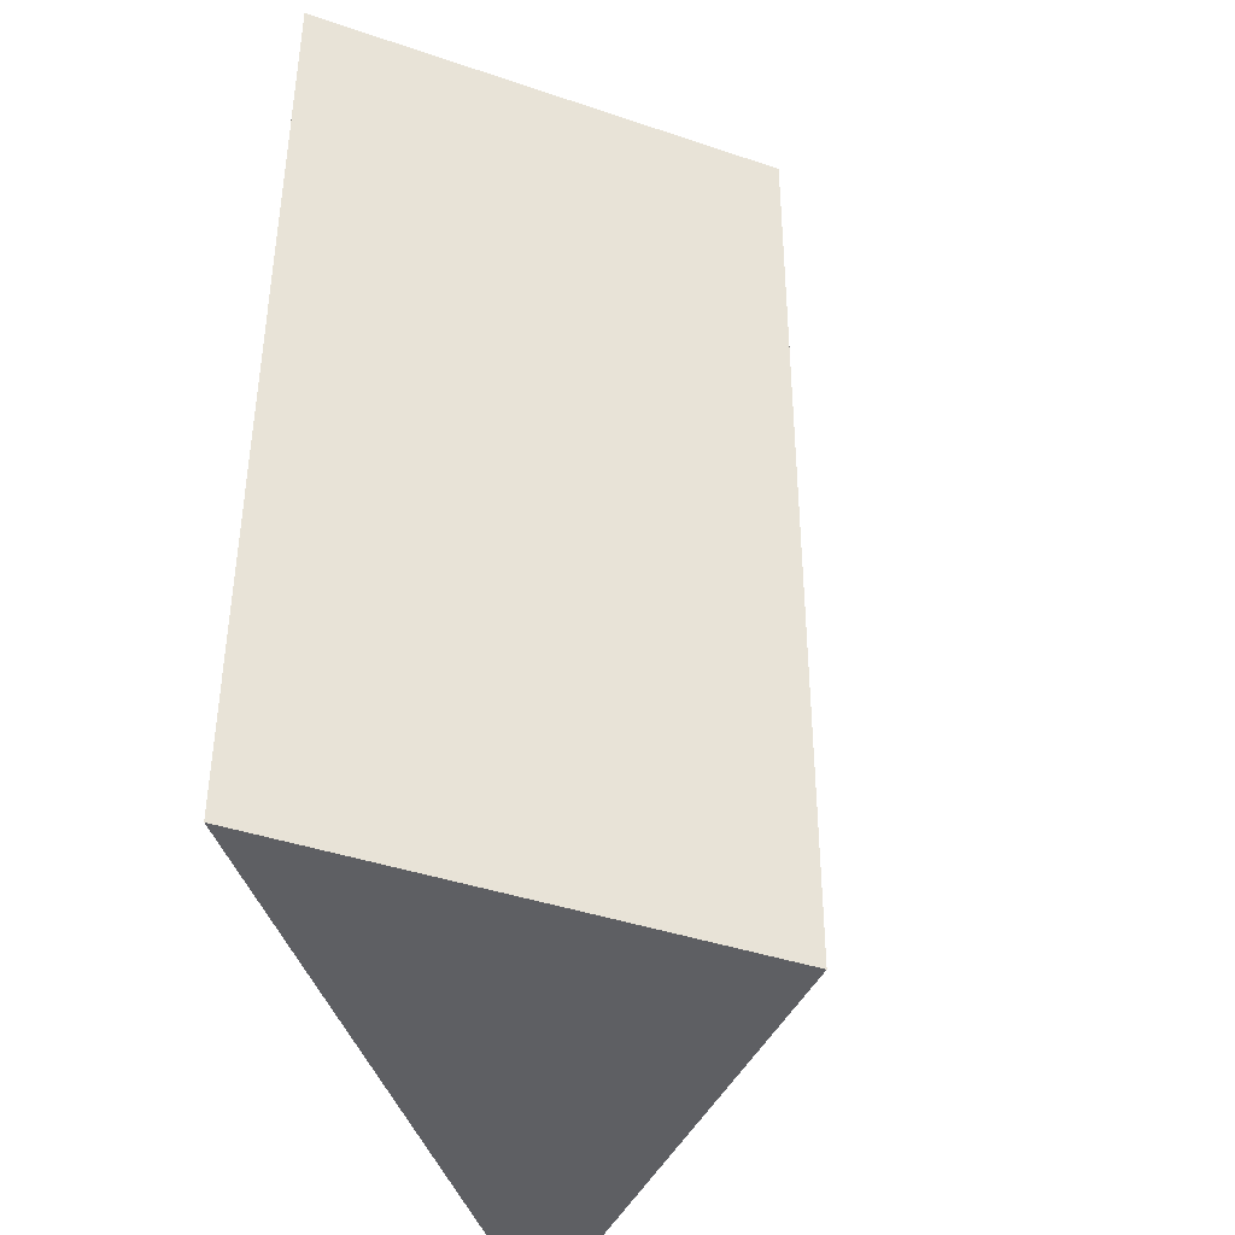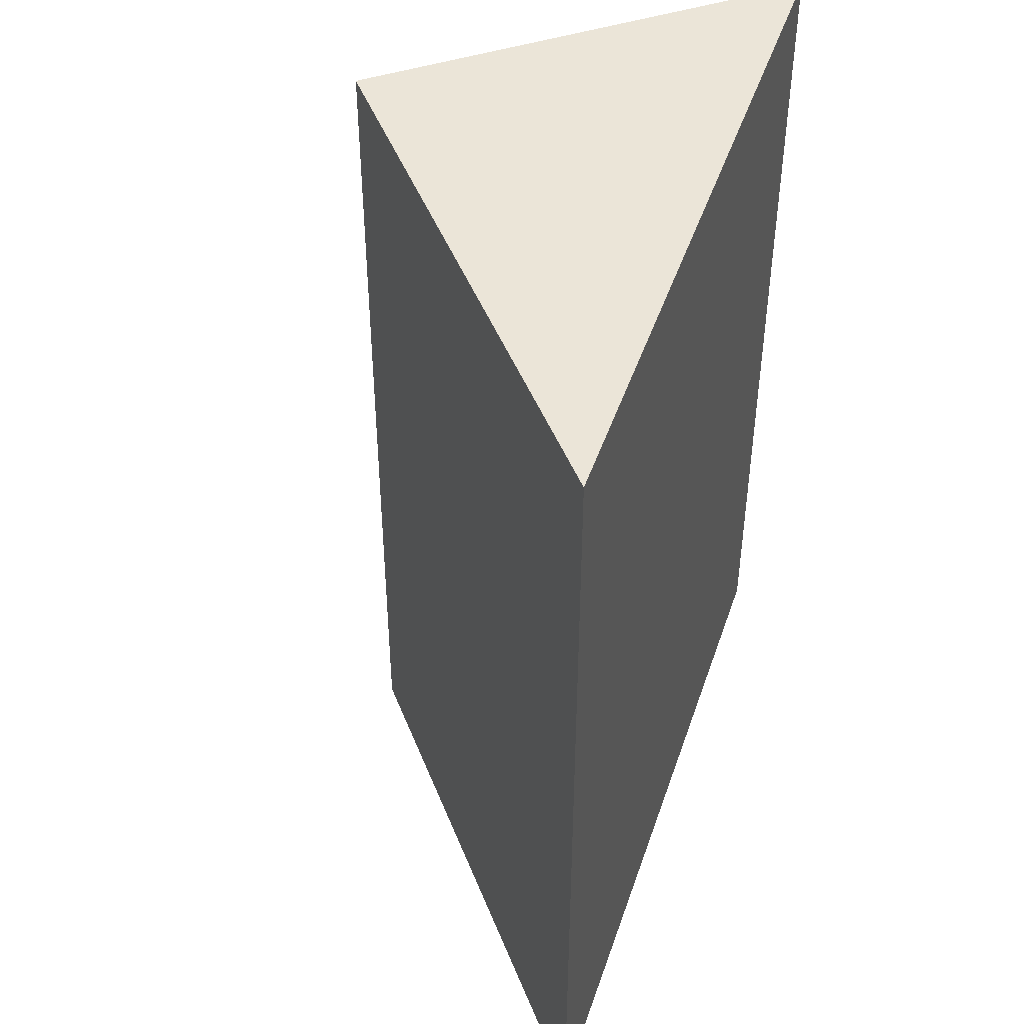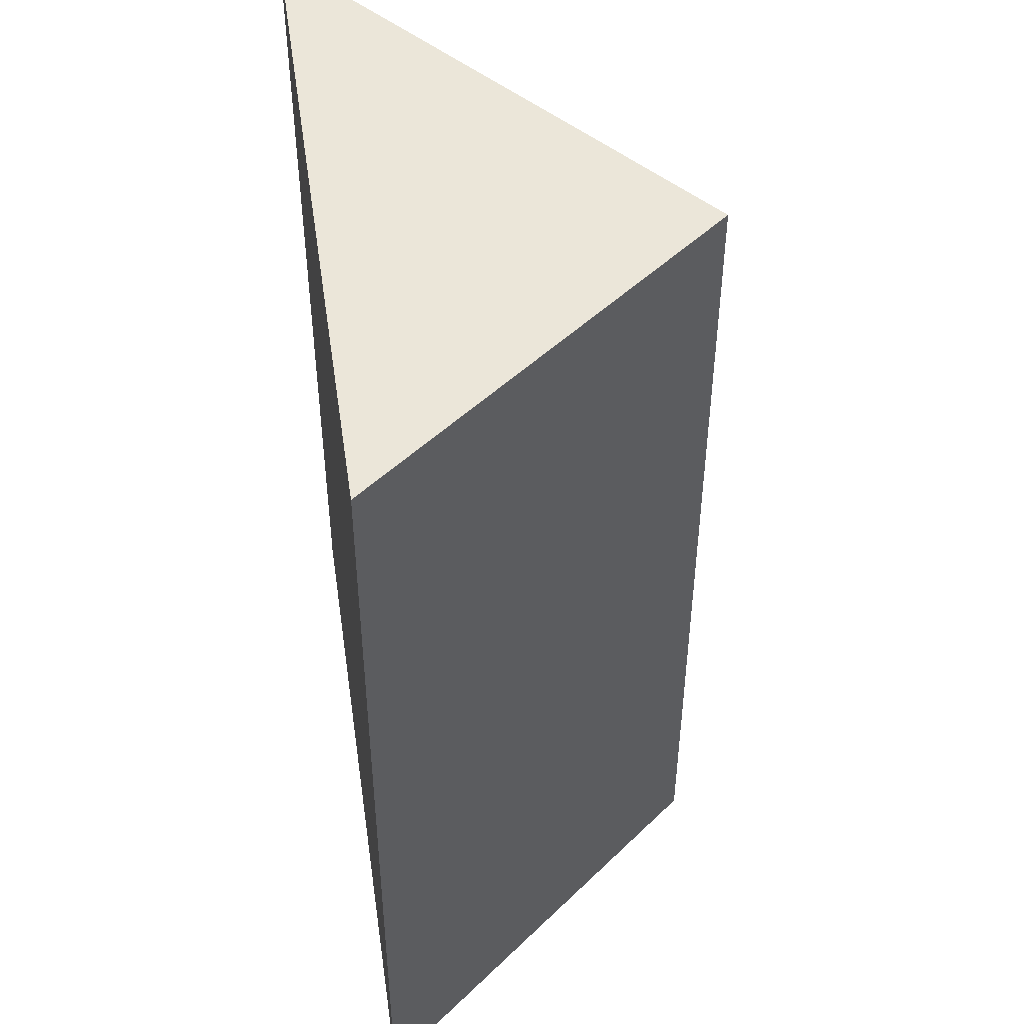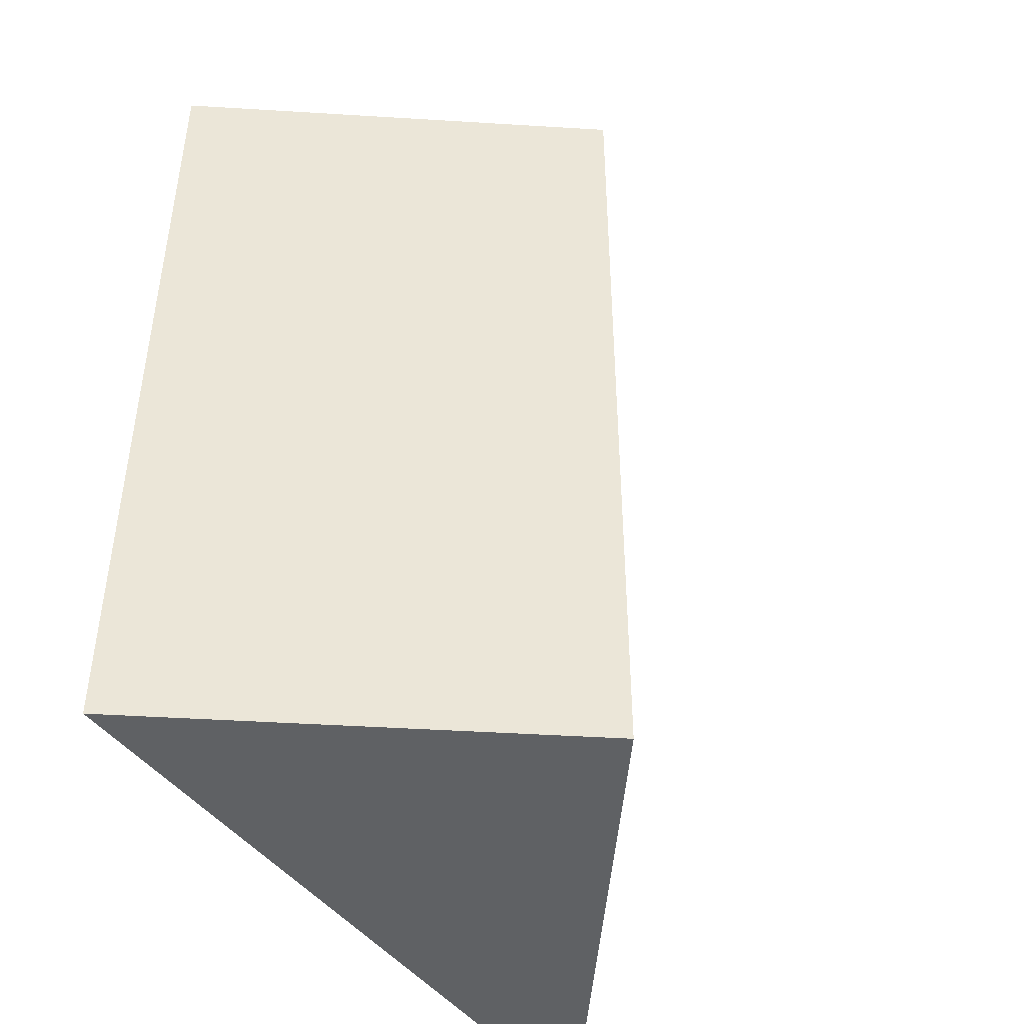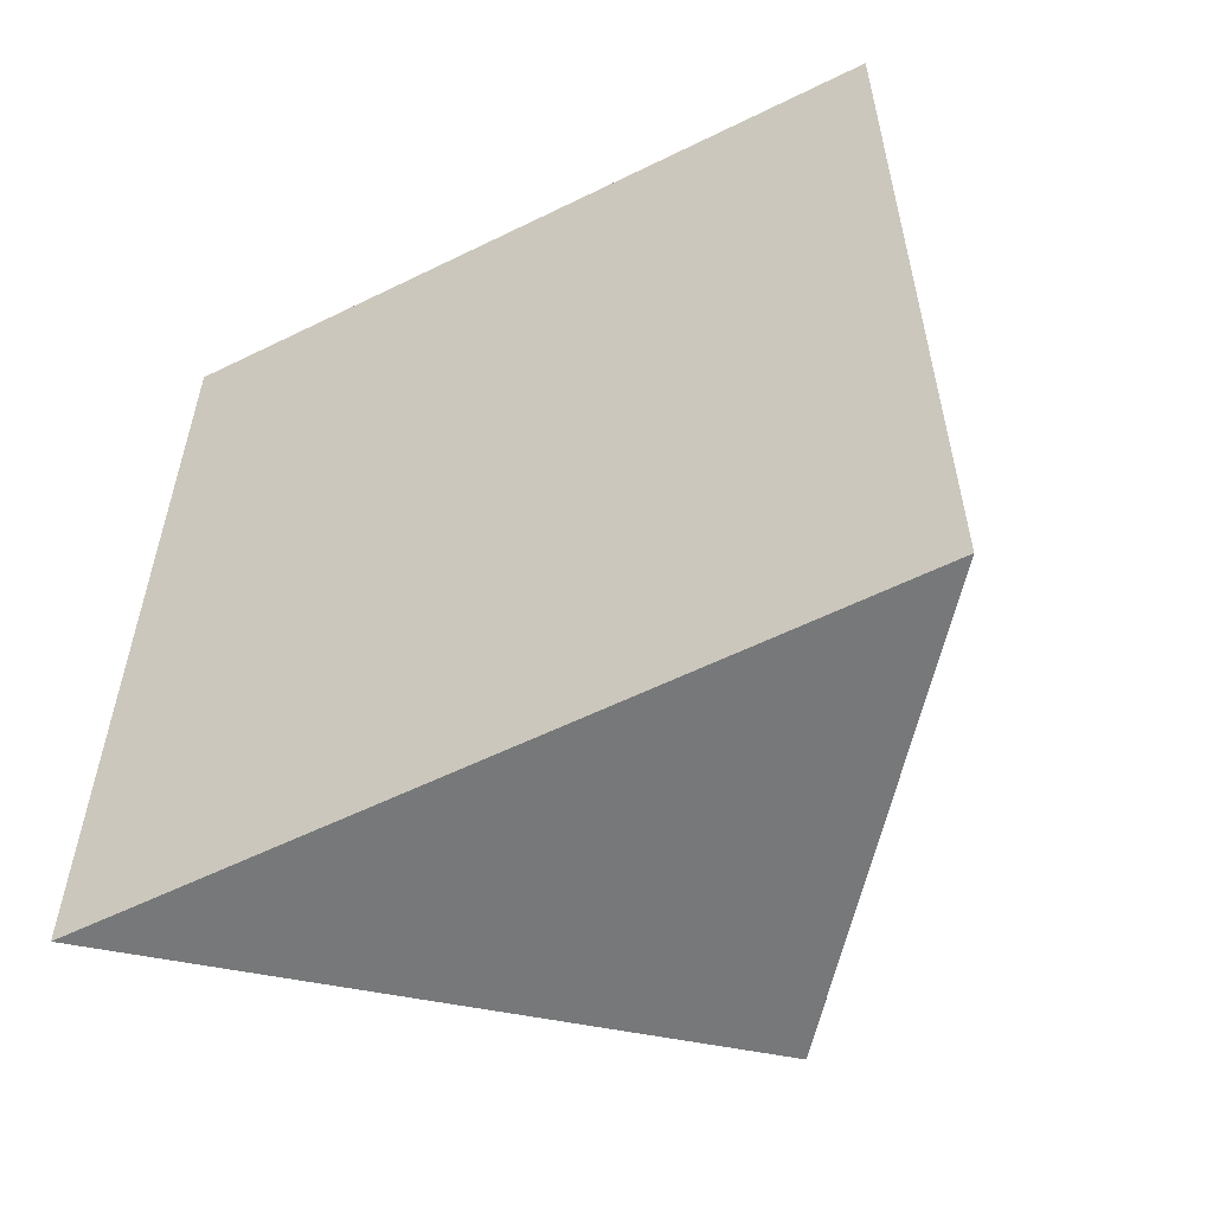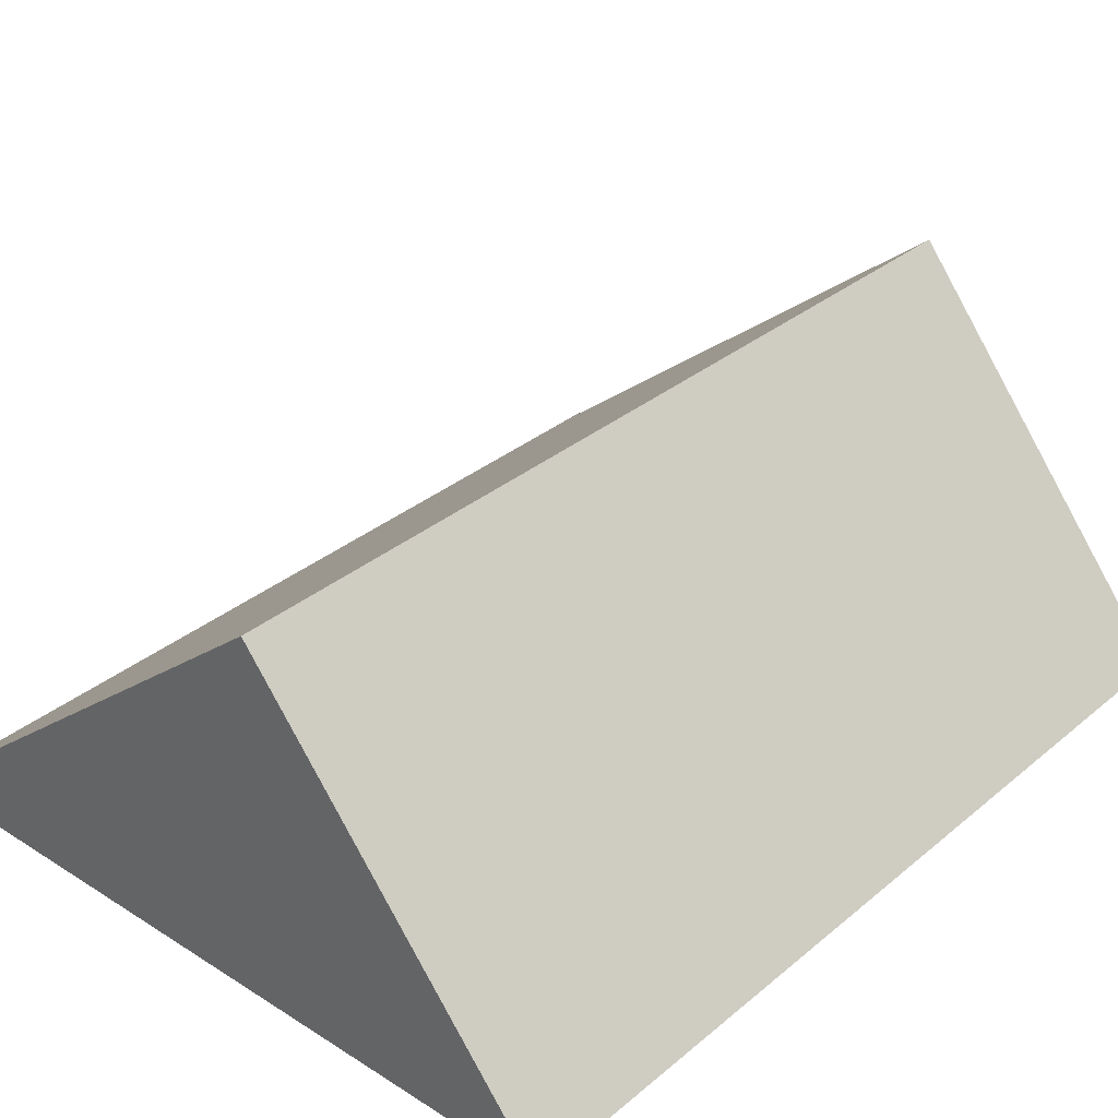
<metadata>
{"format":"obj","ext":"obj","renderer":"f3d","projection":"perspective","resolution":1024,"background":"white","views":[{"elev":-41.0,"azim":-73.6,"up":"+Y"},{"elev":45.8,"azim":108.2,"up":"+Y"},{"elev":47.8,"azim":-98.3,"up":"+Y"},{"elev":-45.6,"azim":-55.2,"up":"+Y"},{"elev":-57.3,"azim":-152.9,"up":"+Y"},{"elev":32.6,"azim":-138.8,"up":"+Z"}]}
</metadata>
<code>
v  6.716 8.104 0.004
v  0 8.104 4.962e-16
v  2.641 8.104 3.278
v  0 0 0
v  2.641 -2.007e-16 3.278
v  6.716 -2.449e-19 0.004
g defaultobject
f 1 2 3
f 4 3 2
f 3 4 5
f 5 1 3
f 1 5 6
f 6 2 1
f 2 6 4
f 6 5 4

</code>
